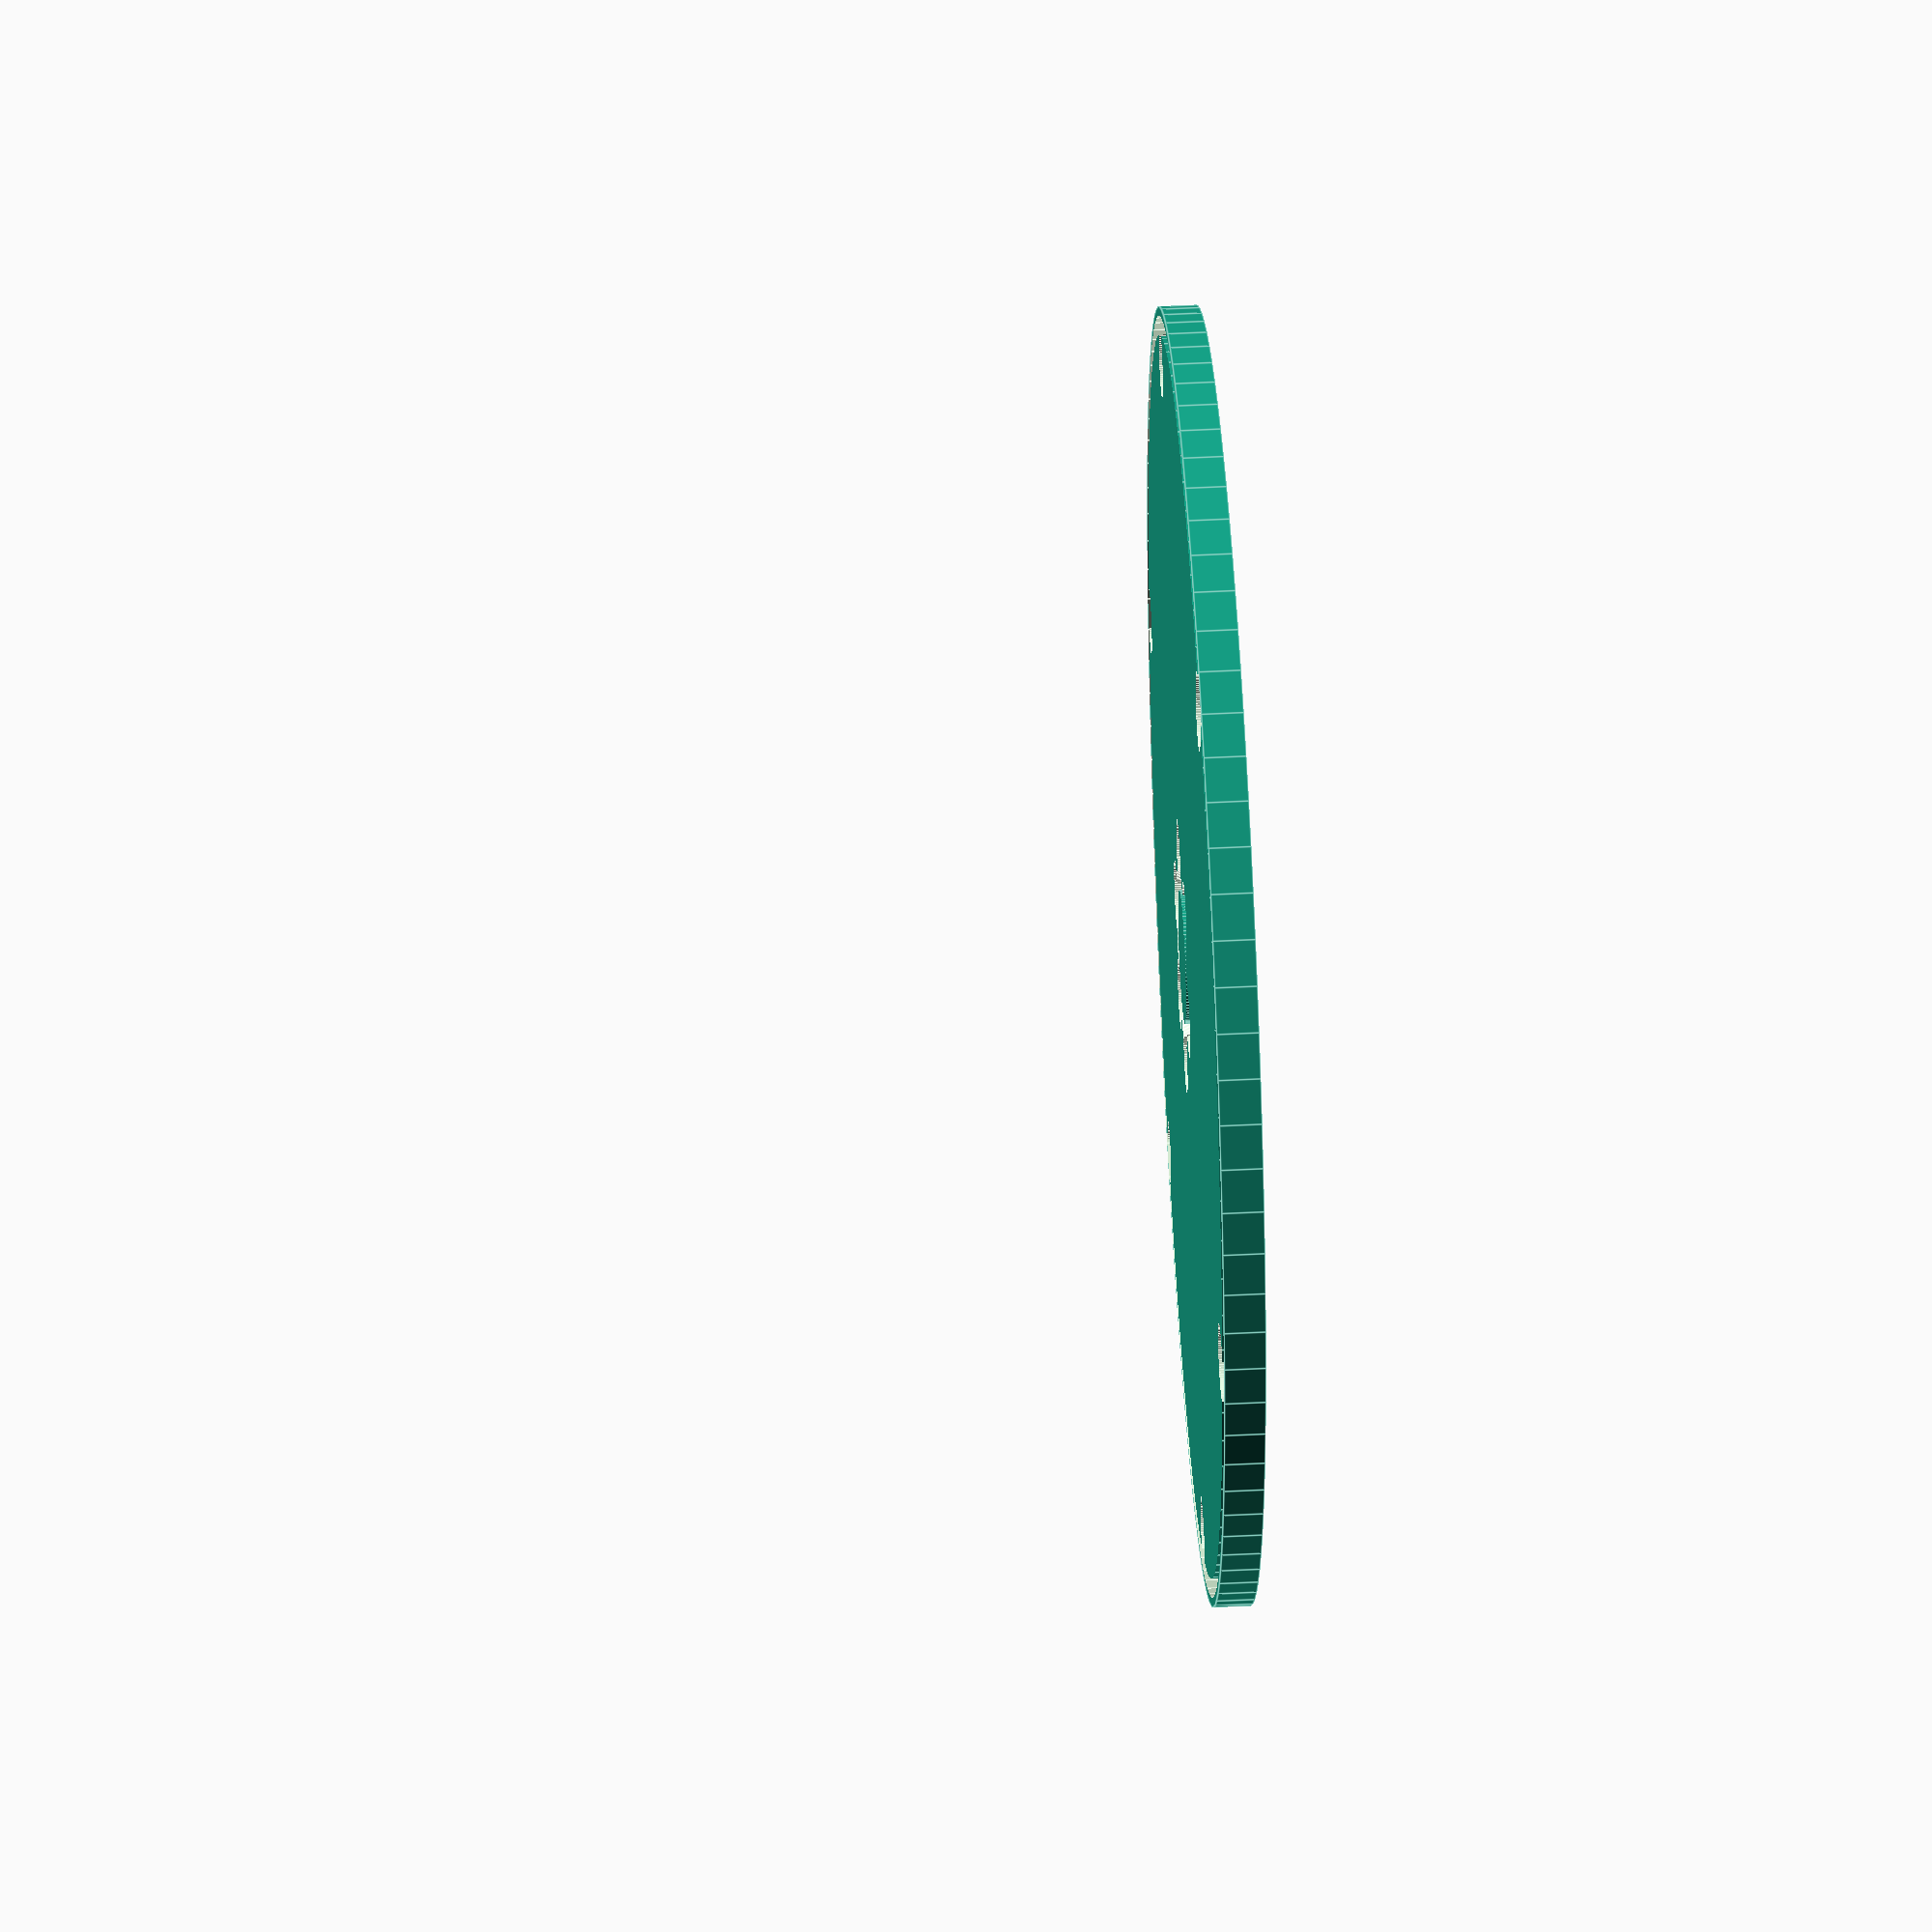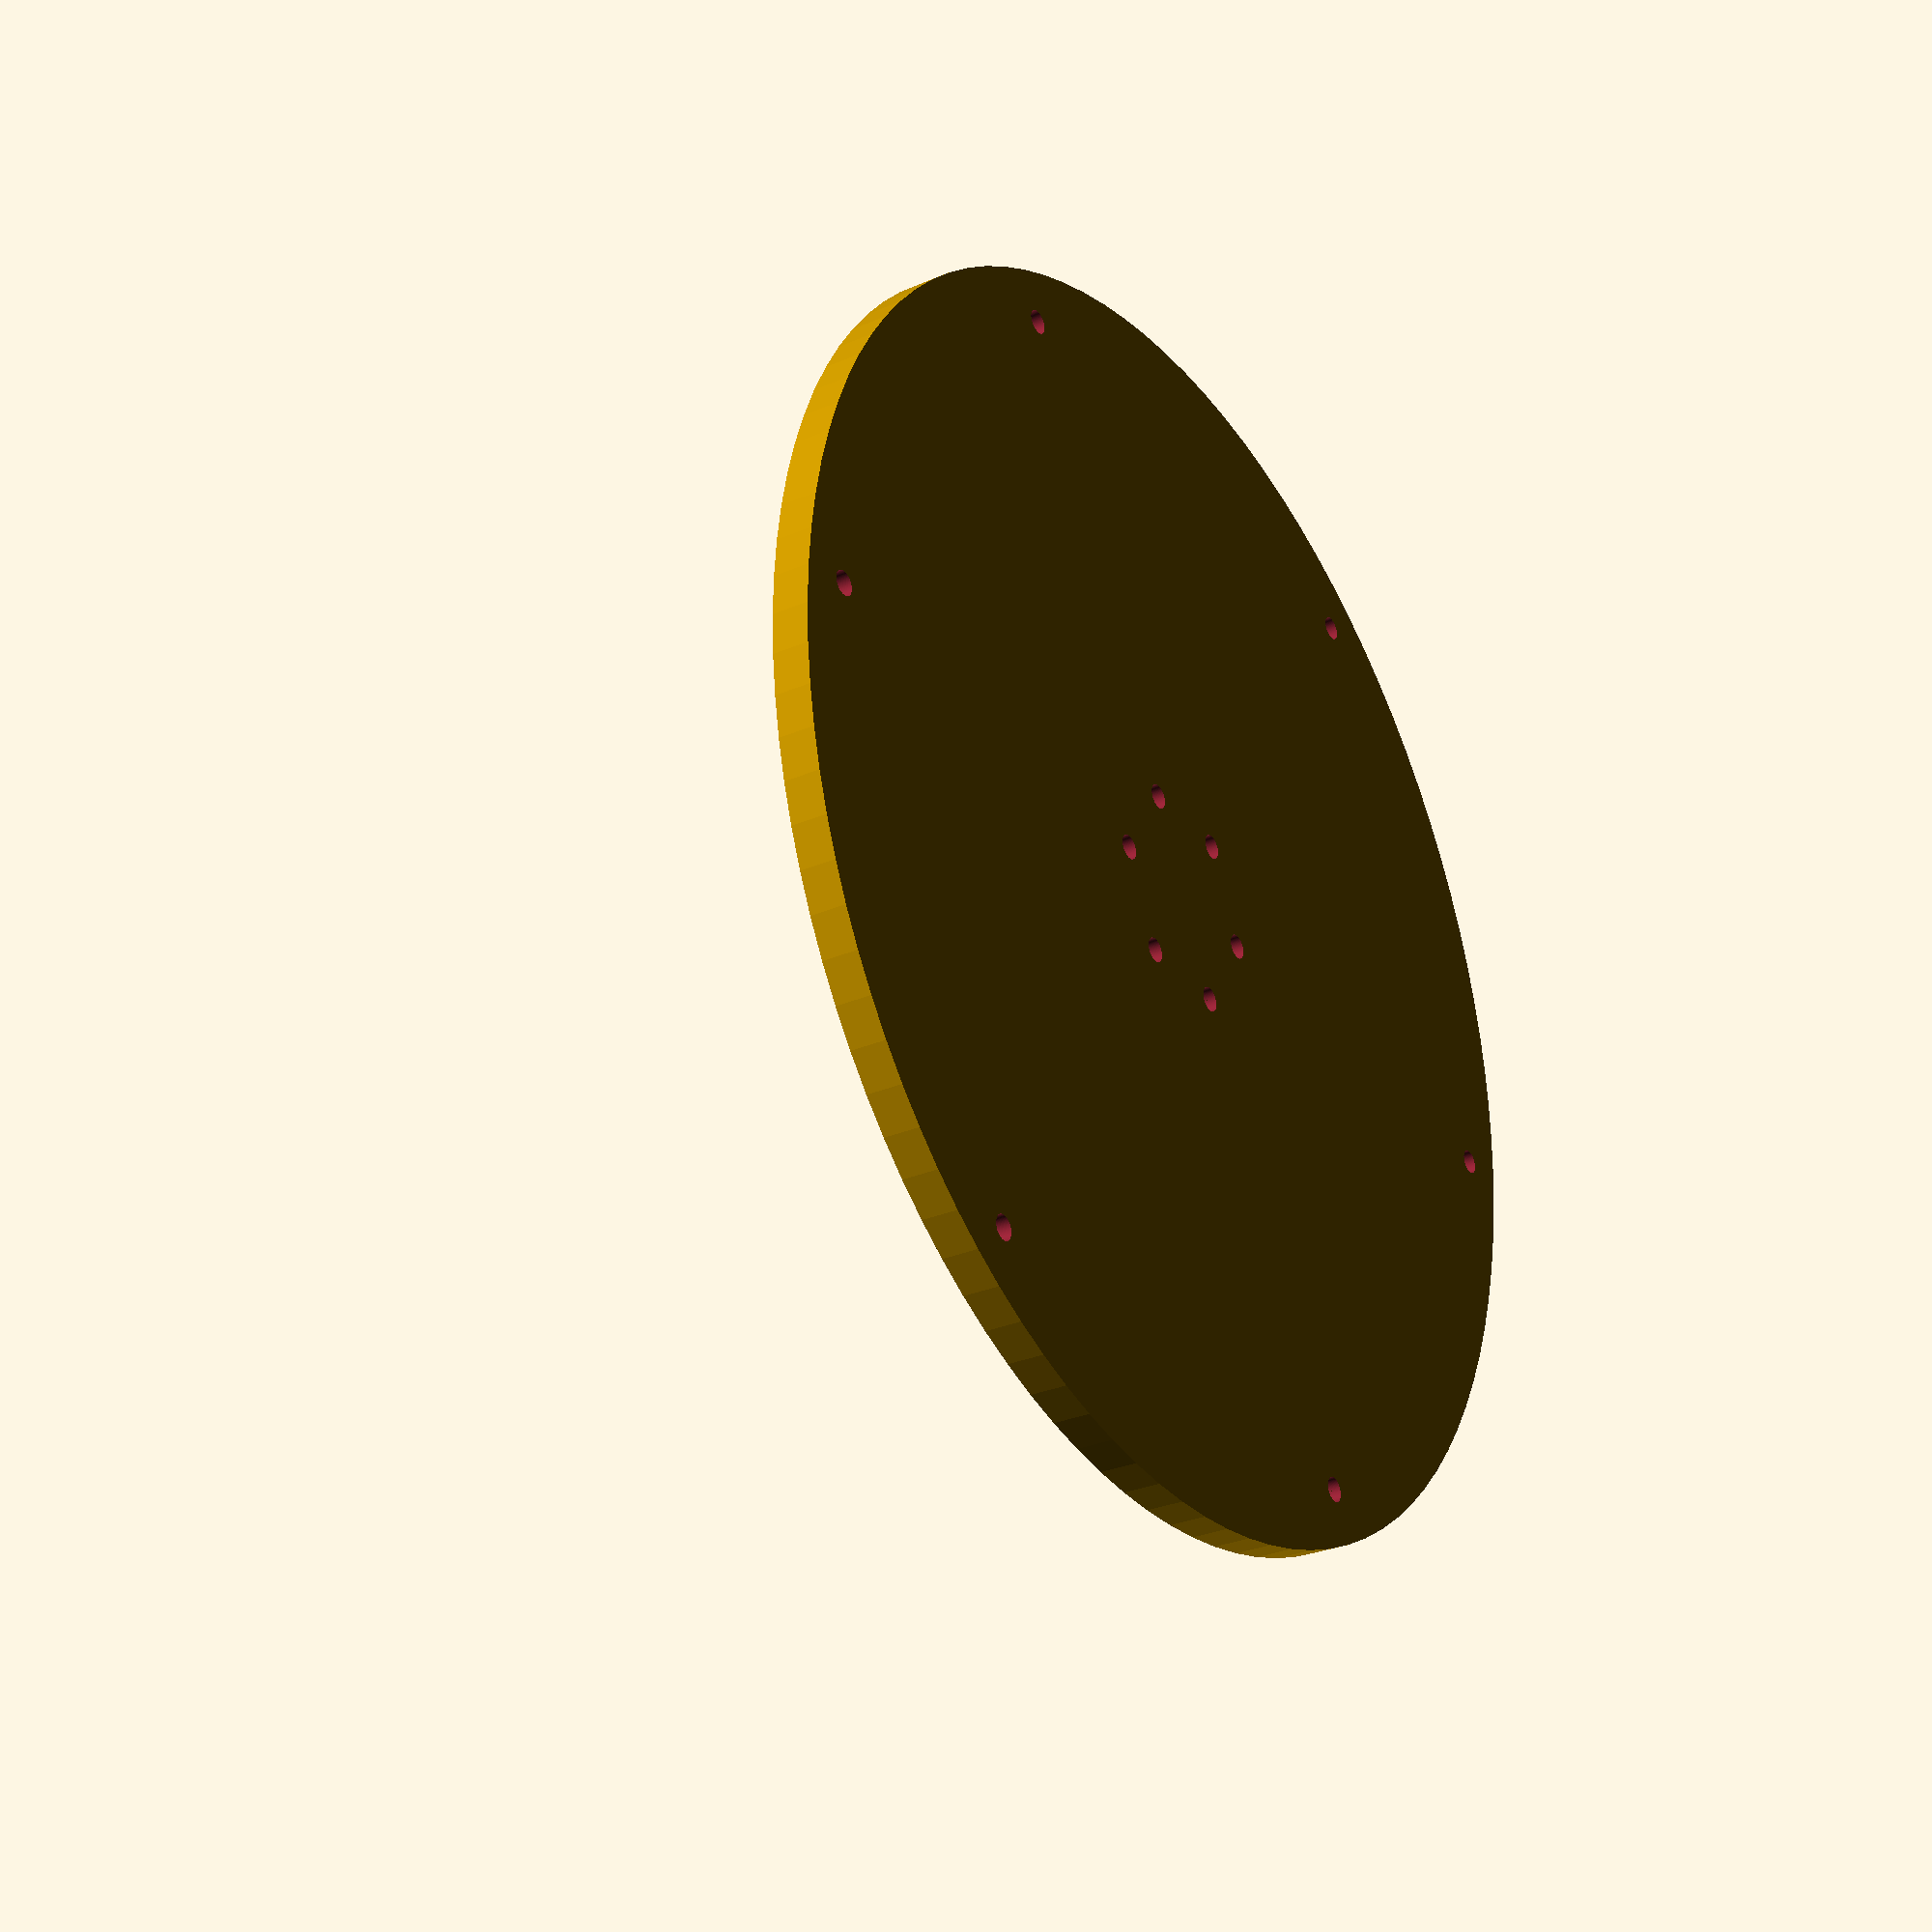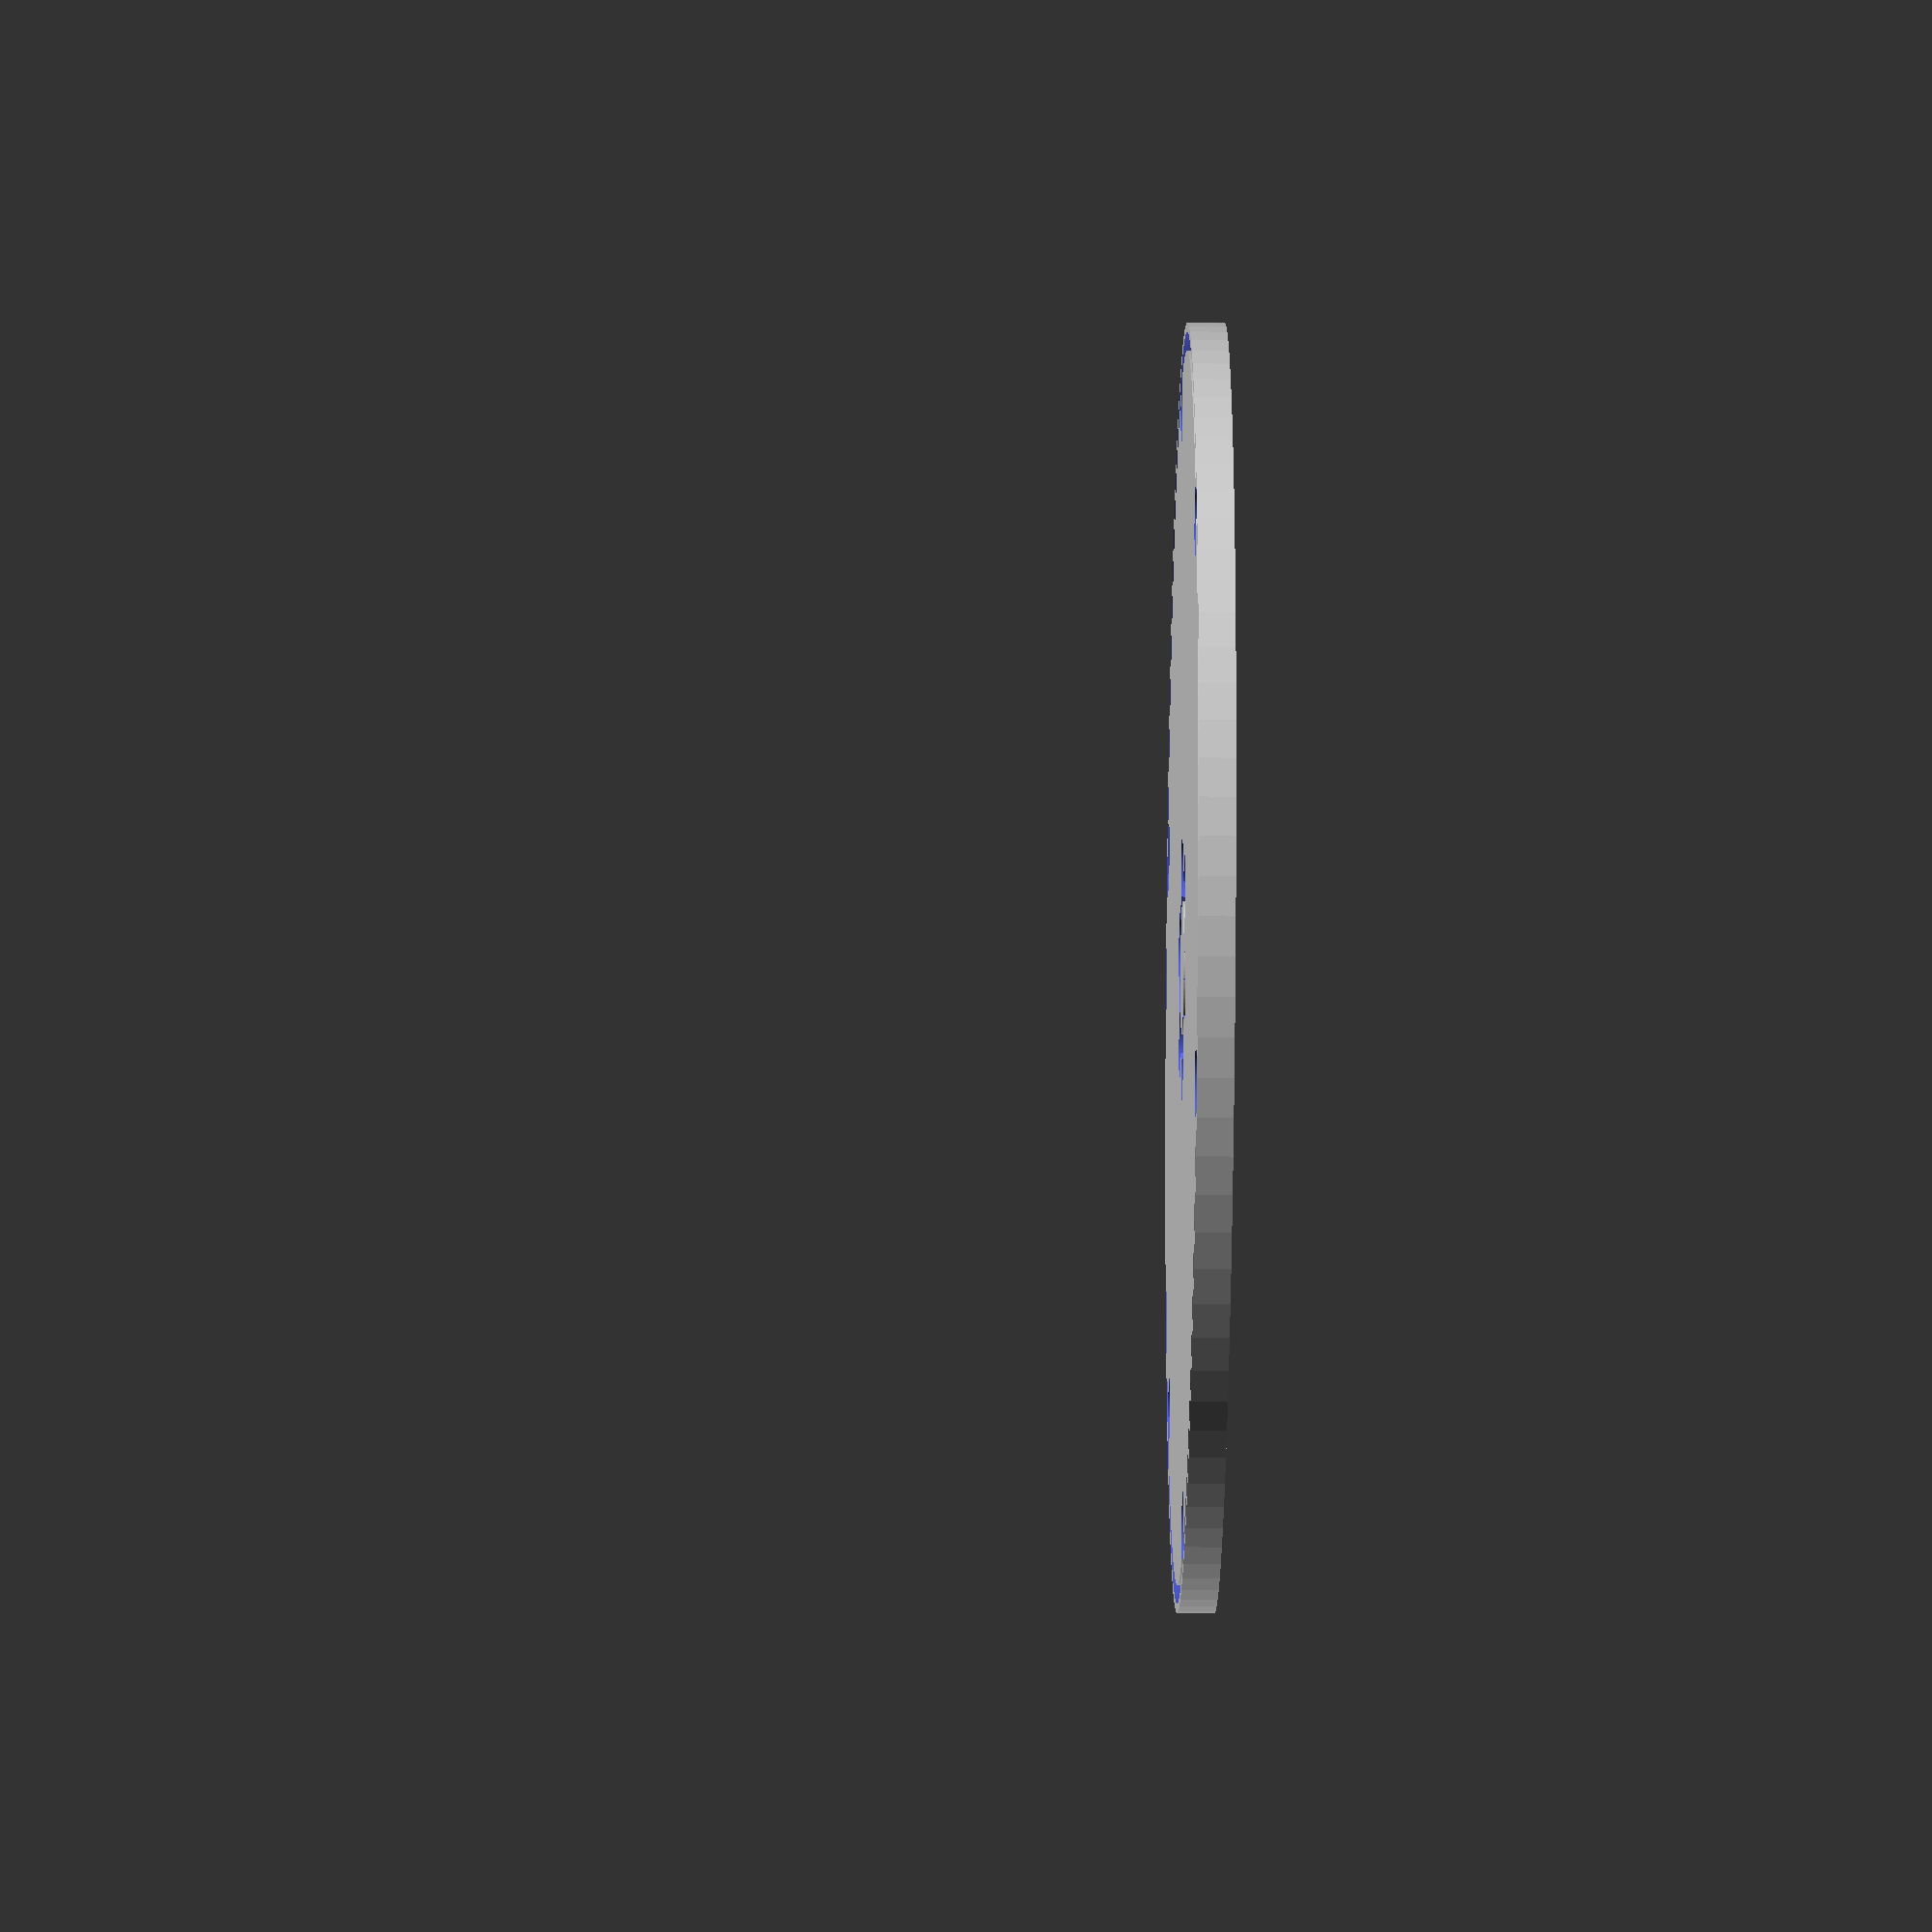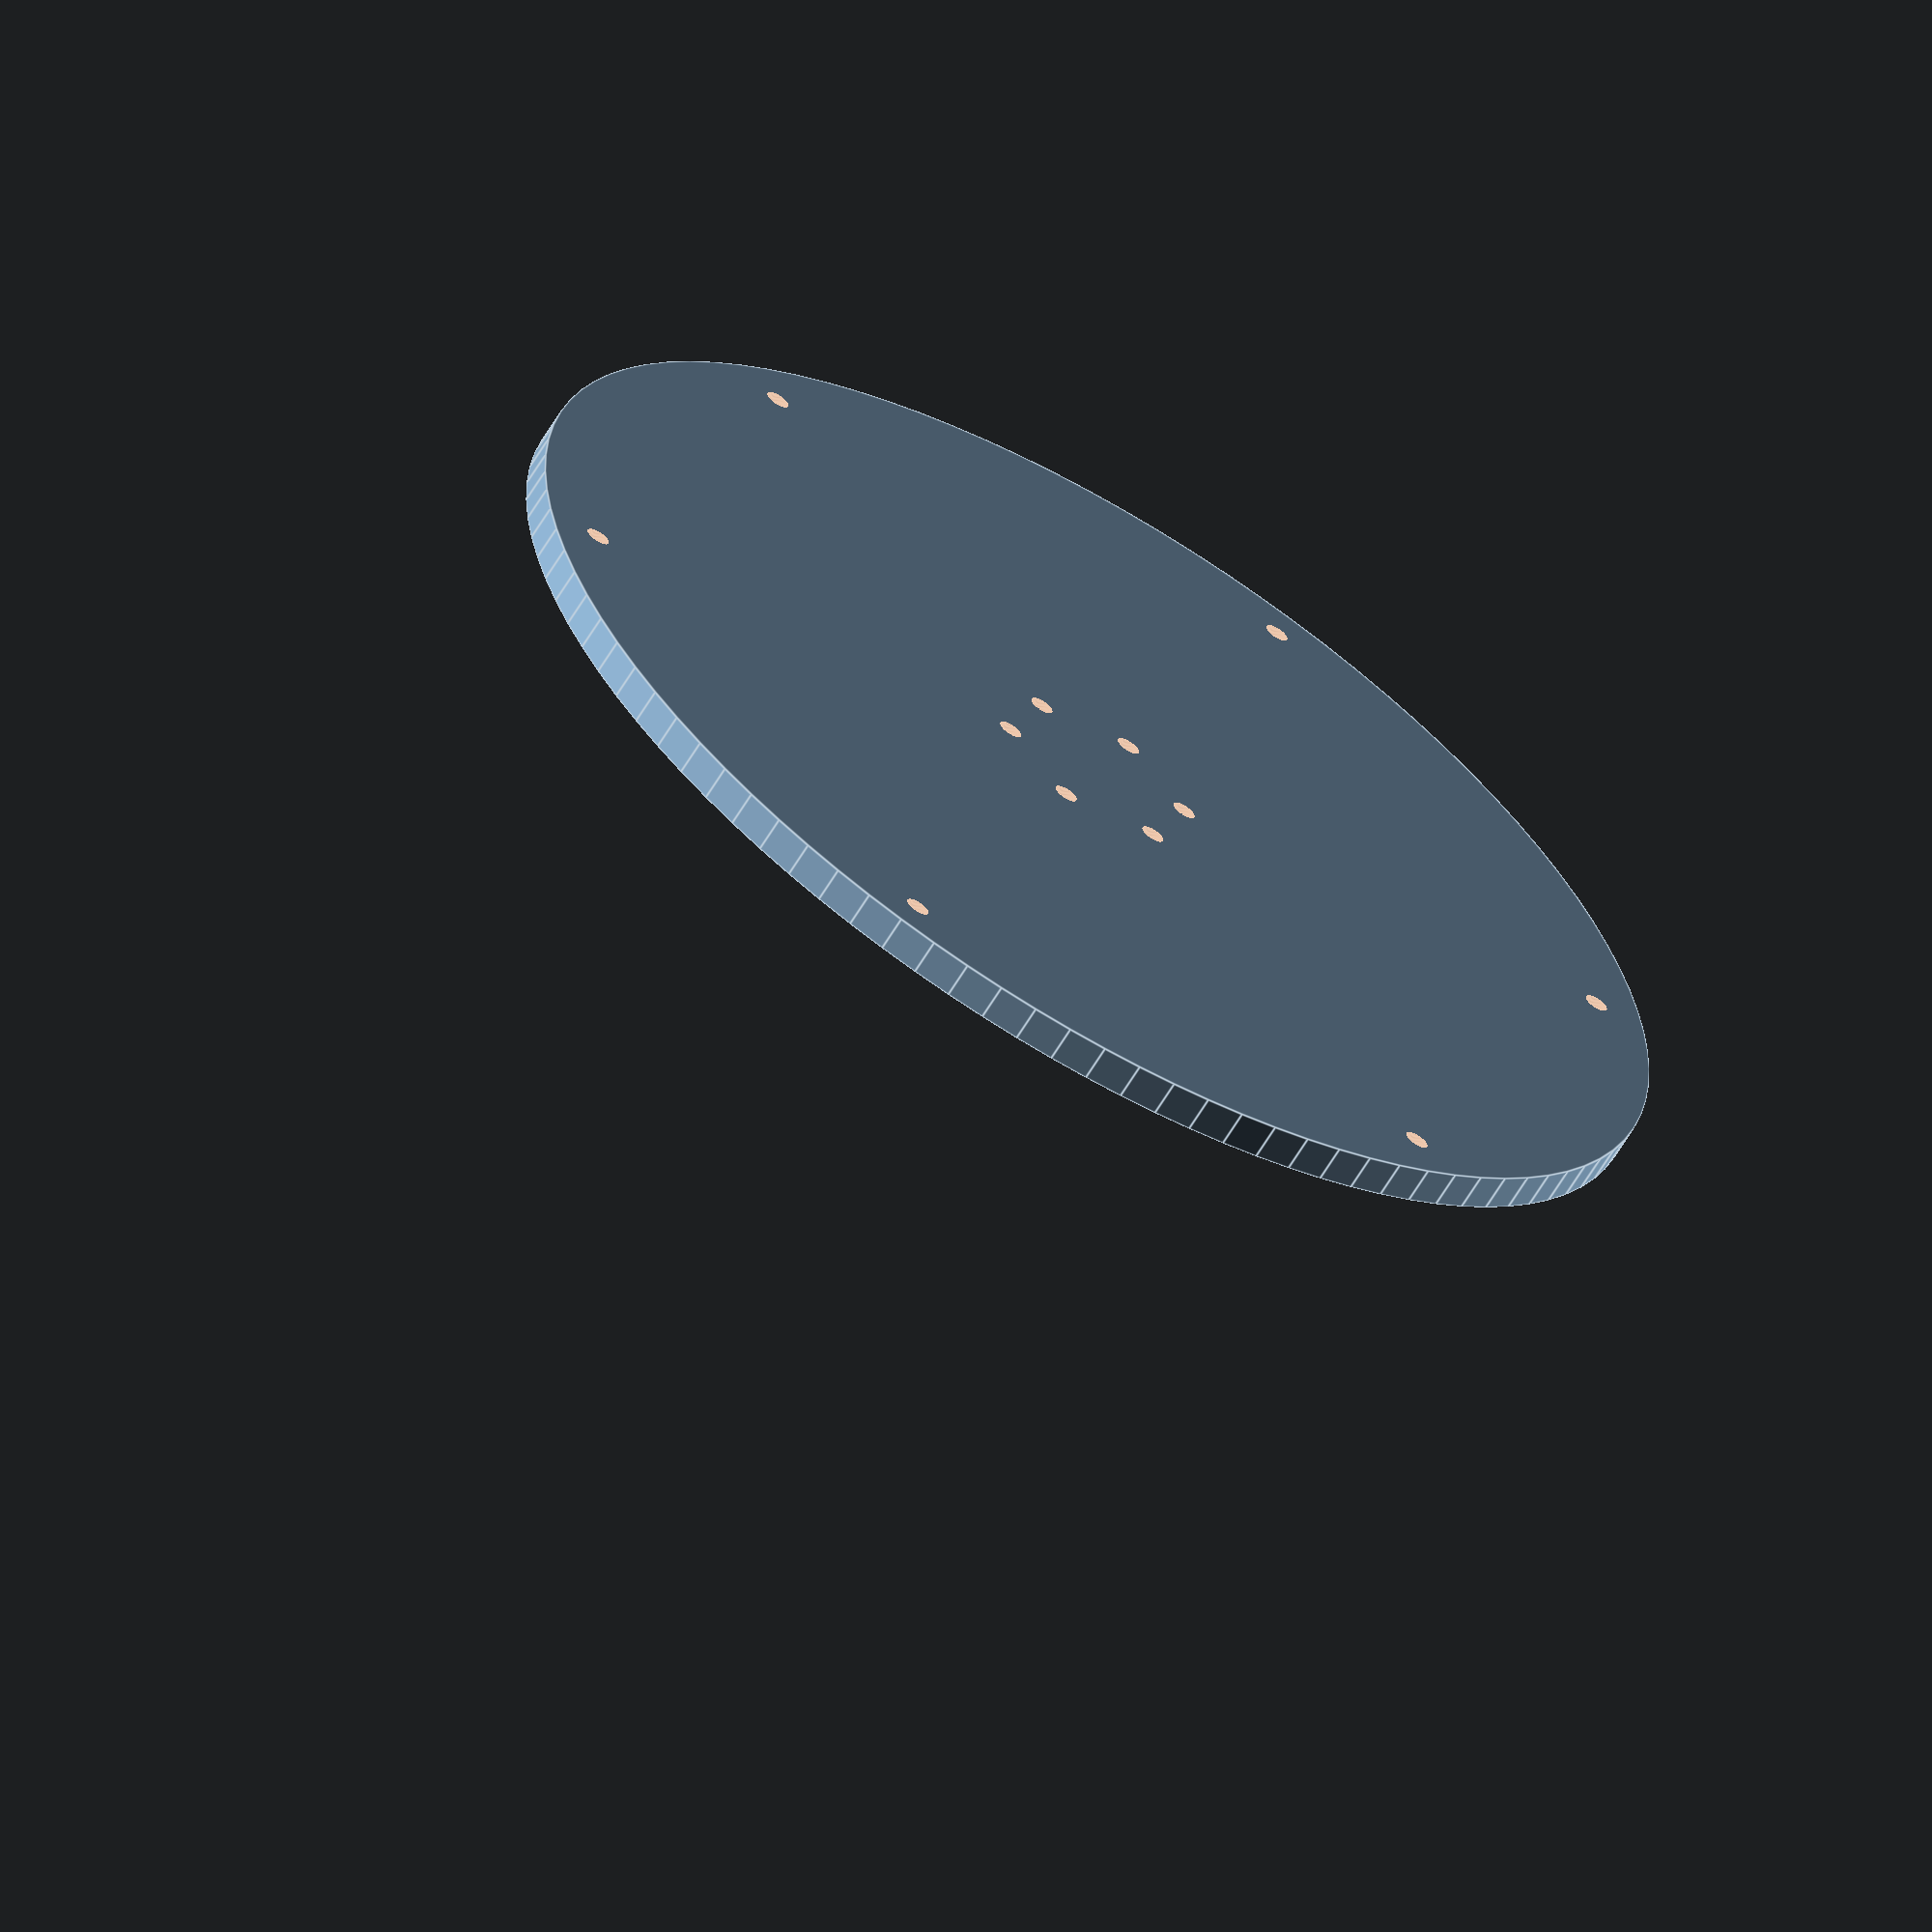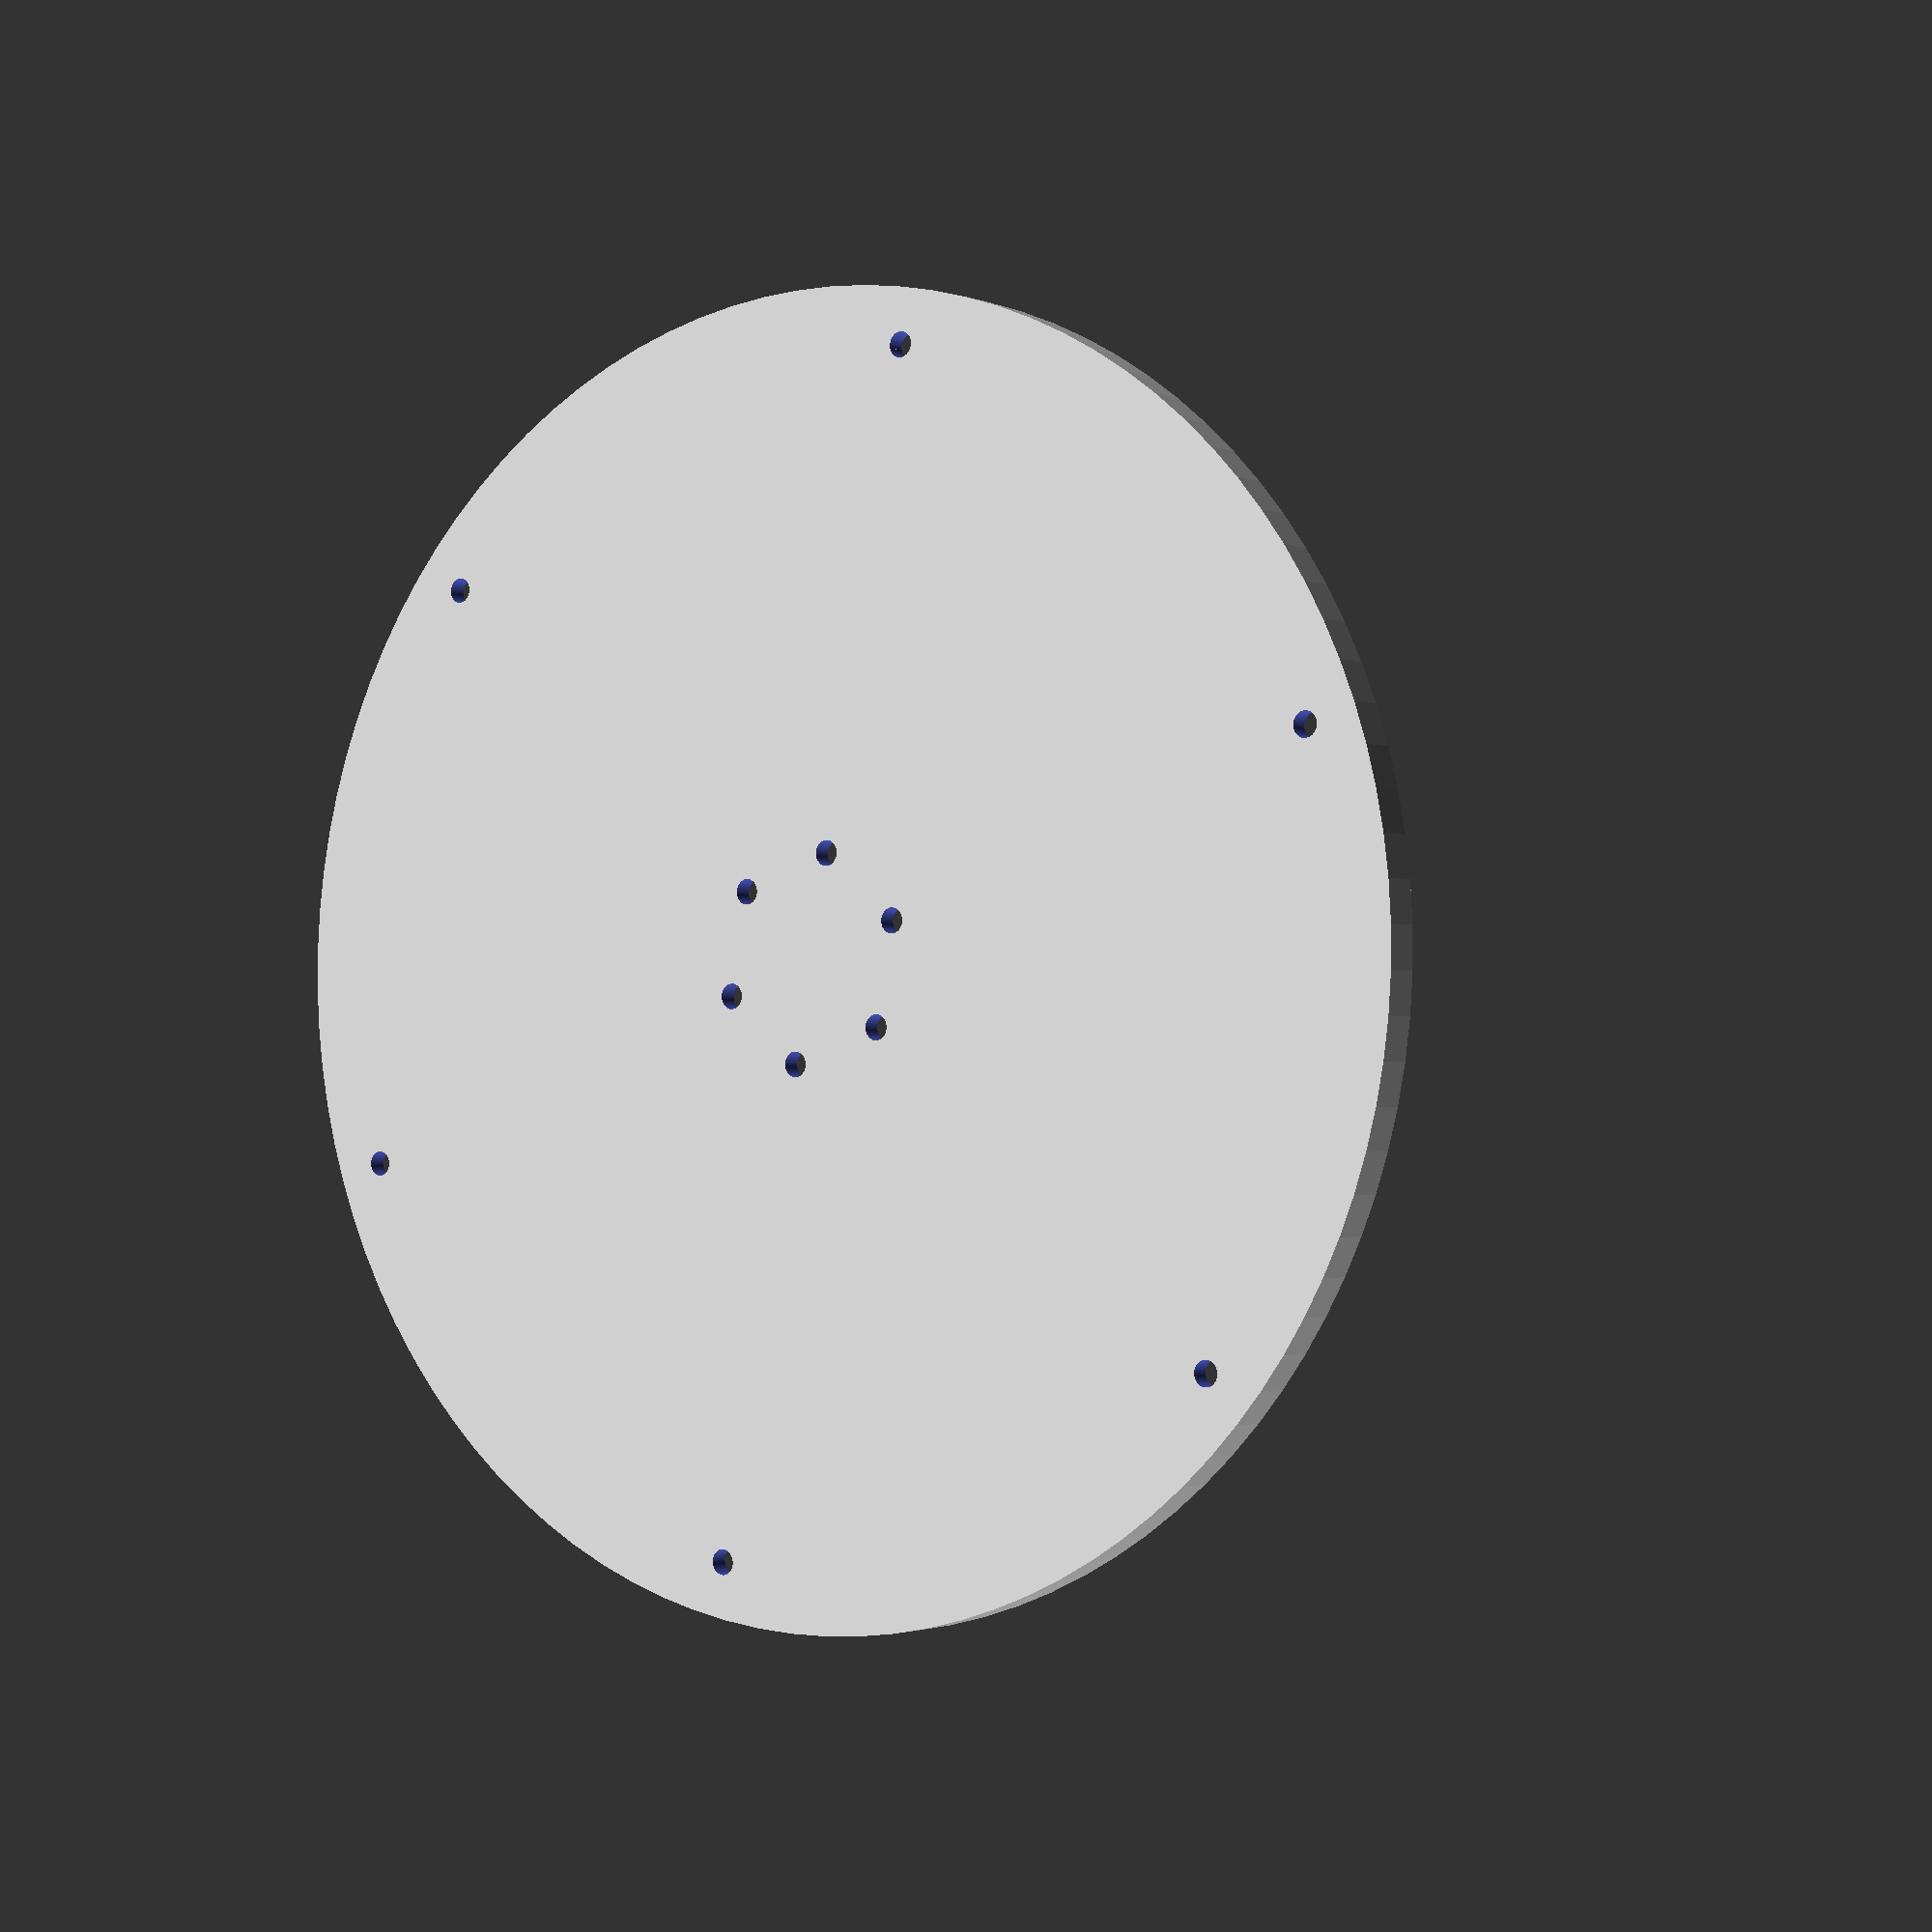
<openscad>
module chamber(inner = 11.5, outer = 100, height = 80, thickness = 1.5, $fn = 100, base = true, pad = 0 ) {
    if (base) {
        difference() {
            cylinder(r = inner + thickness + pad, h = height, $fn = $fn);
            cylinder(r = inner - pad, h = height, $fn = $fn);
        }
        difference() {
            cylinder(r1 = 60 + thickness, r2 = inner + thickness, h = height - thickness, $fn = $fn);
            cylinder(r1 = 60, r2 = inner, h = height - thickness, $fn = $fn);
        }
        difference() {
            cylinder(r = outer + thickness + pad, h = height, $fn = $fn);
            union() {
                cylinder(r = outer - pad, h = height, $fn = $fn);
                for (angle = [0 : 60 : 360]) {
                    rotate([0, 0, angle]) {
                        translate([outer, 0, height / 2]) rotate([0, 90, 0]) {
                            for(offset = [-1, 1]) {
                                translate([offset * 15, 0, 0]) cylinder(r = 2, h = 3 * thickness, center = true);
                            }
                            cylinder(r = 7.5, h = 3 * thickness, center = true);
                        }
                    }
                }
            }
        }
        difference() {
            cylinder(r = outer + thickness, h = thickness, $fn = $fn);
            cylinder(r = inner, h = thickness, $fn = $fn);
        }

        for (angle = [0 : 60 : 360]) {
            rotate([0, 0, angle]) {
                translate([0, -1 * (outer - 5), 0]) cylinder(r = 5 + pad, h = height - thickness);
                translate([0, -1 * (inner + 5), 0]) cylinder(r = 5 + pad, h = height - thickness);
            }
        }
    } else {
        difference() {
            translate([0, 0, height - thickness * 3]) cylinder(r = pad + outer + (thickness * 2), h = (thickness * 4), $fn = $fn);
            union() {
                chamber(inner = inner, outer = outer, height = height, thickness = thickness, $fn = $fn, base = true, pad = pad);
                for (angle = [0 : 60 : 360]) {
                    rotate([0, 0, angle]) {
                        translate([0, -1 * (outer - 5), 0]) cylinder(r = 2, h = height * 2);
                        translate([0, -1 * (inner + 5), 0]) cylinder(r = 2, h = height * 2);
                    }
        }
            }
        }
    }
}

chamber($fn = 100, base = false, pad = 0.75);
</openscad>
<views>
elev=266.7 azim=324.8 roll=267.6 proj=p view=edges
elev=208.9 azim=333.9 roll=237.0 proj=p view=solid
elev=17.8 azim=1.2 roll=268.5 proj=o view=solid
elev=244.8 azim=200.8 roll=211.2 proj=o view=edges
elev=181.9 azim=250.4 roll=144.1 proj=p view=wireframe
</views>
